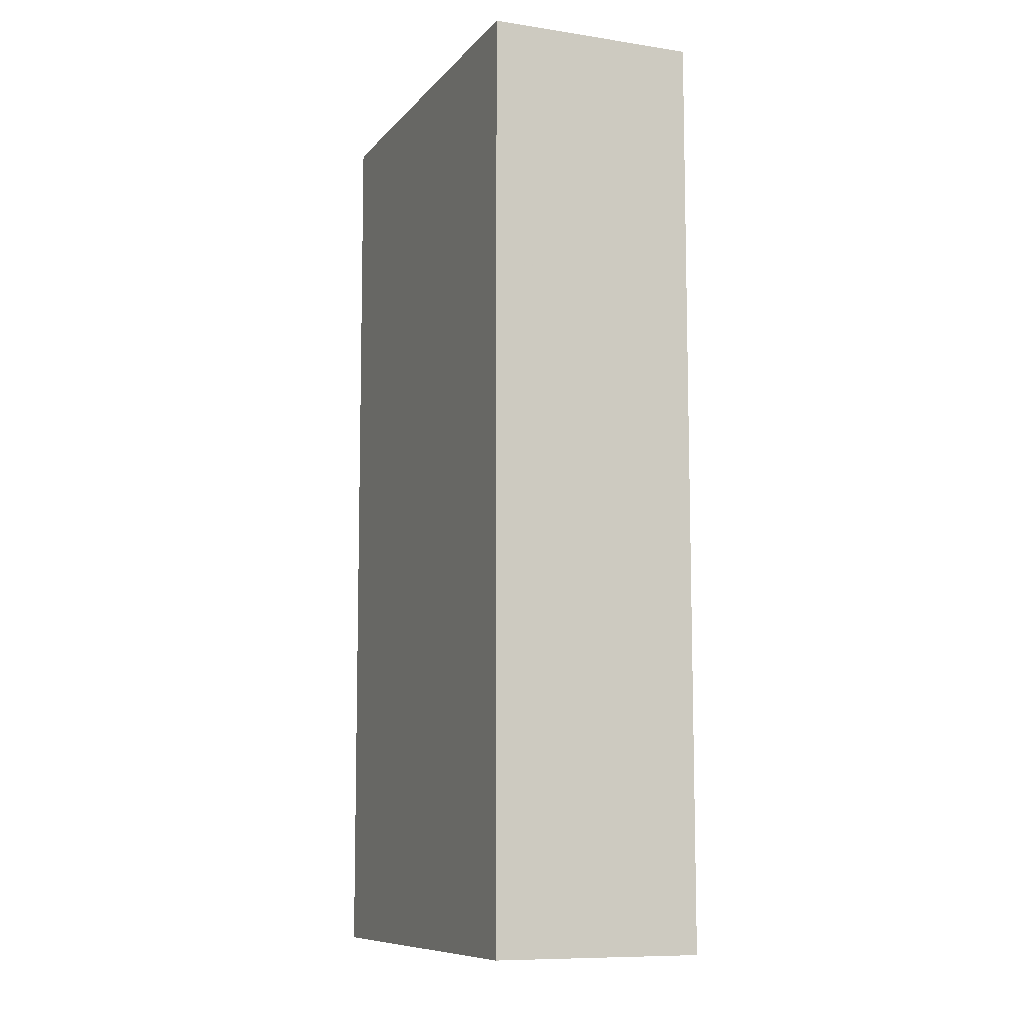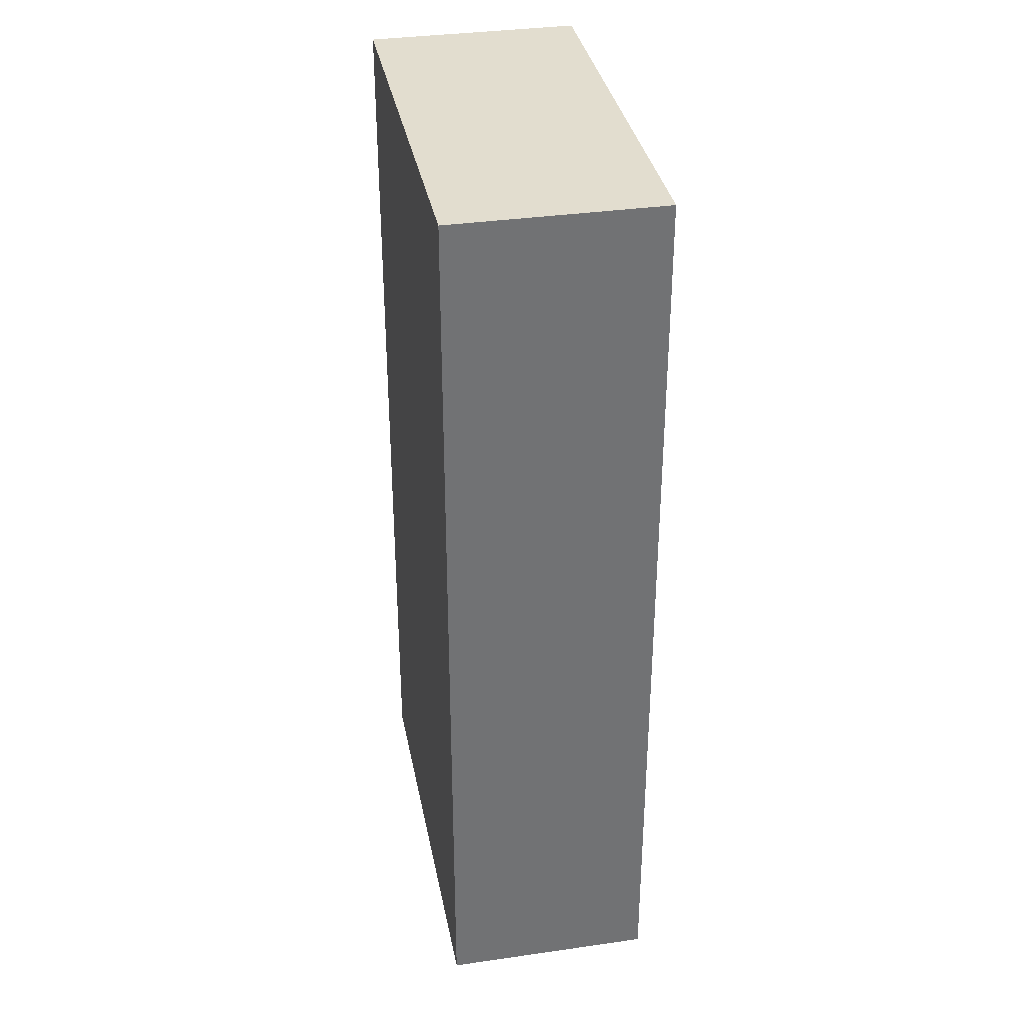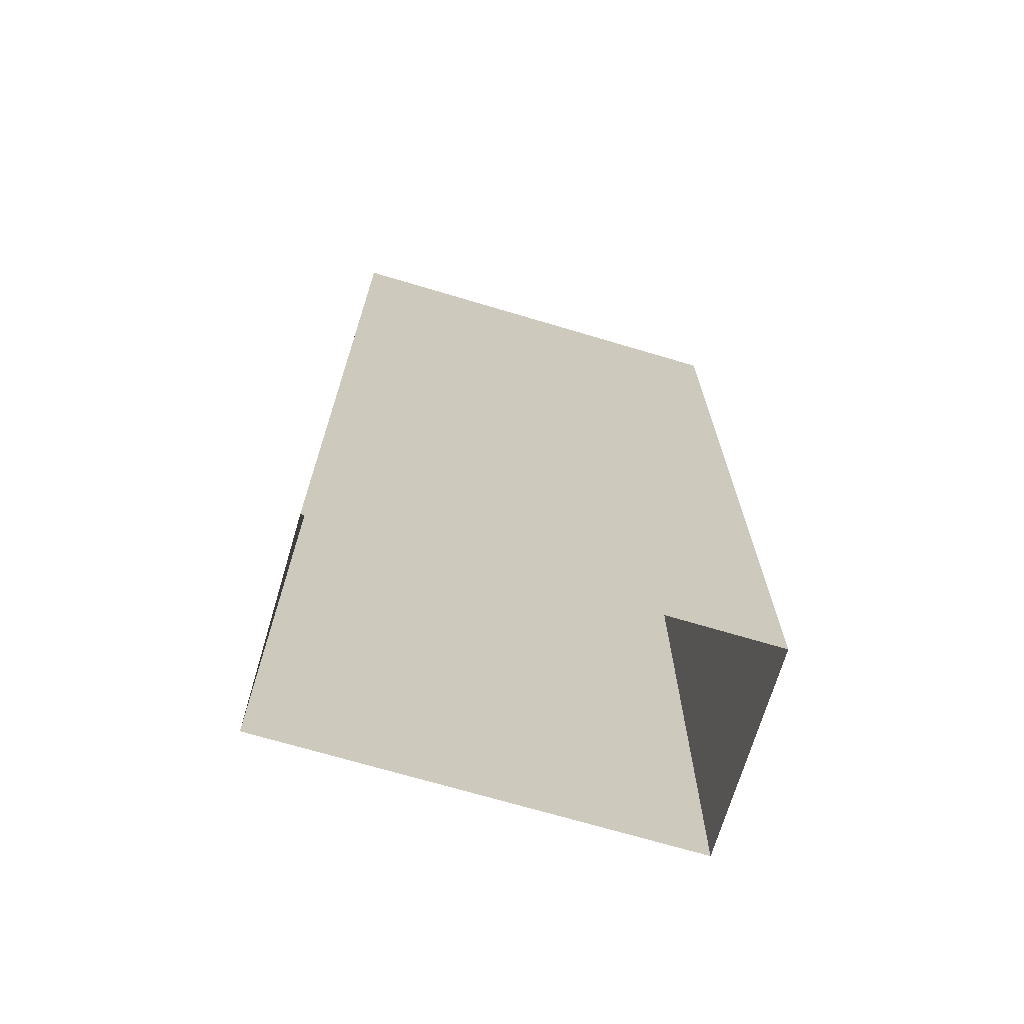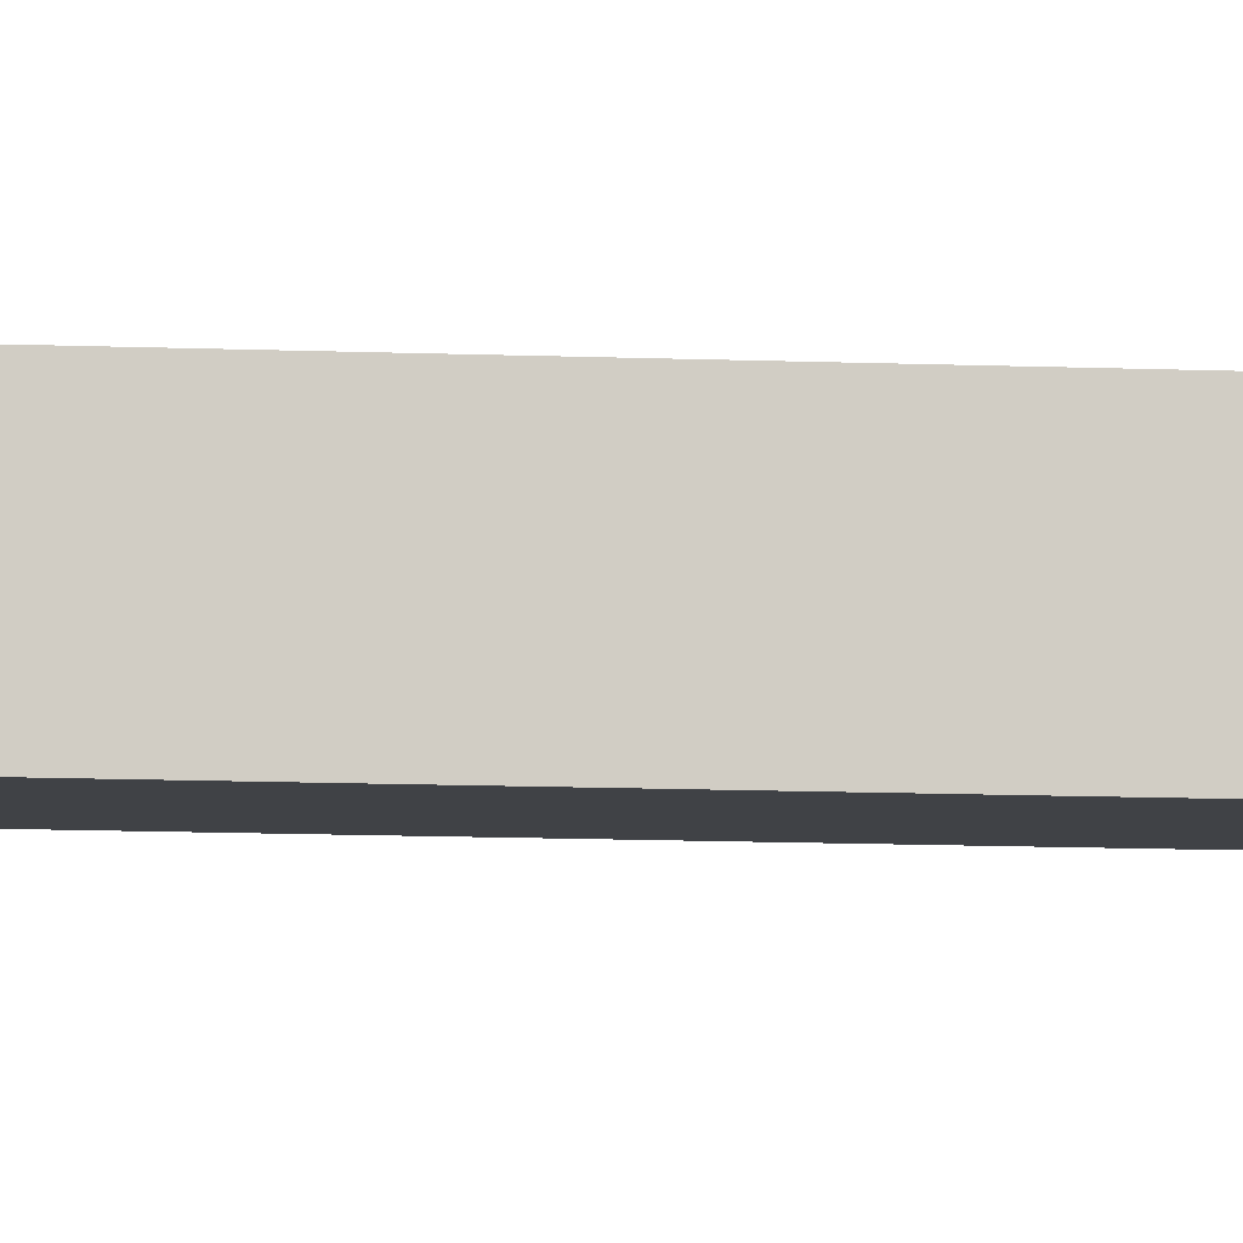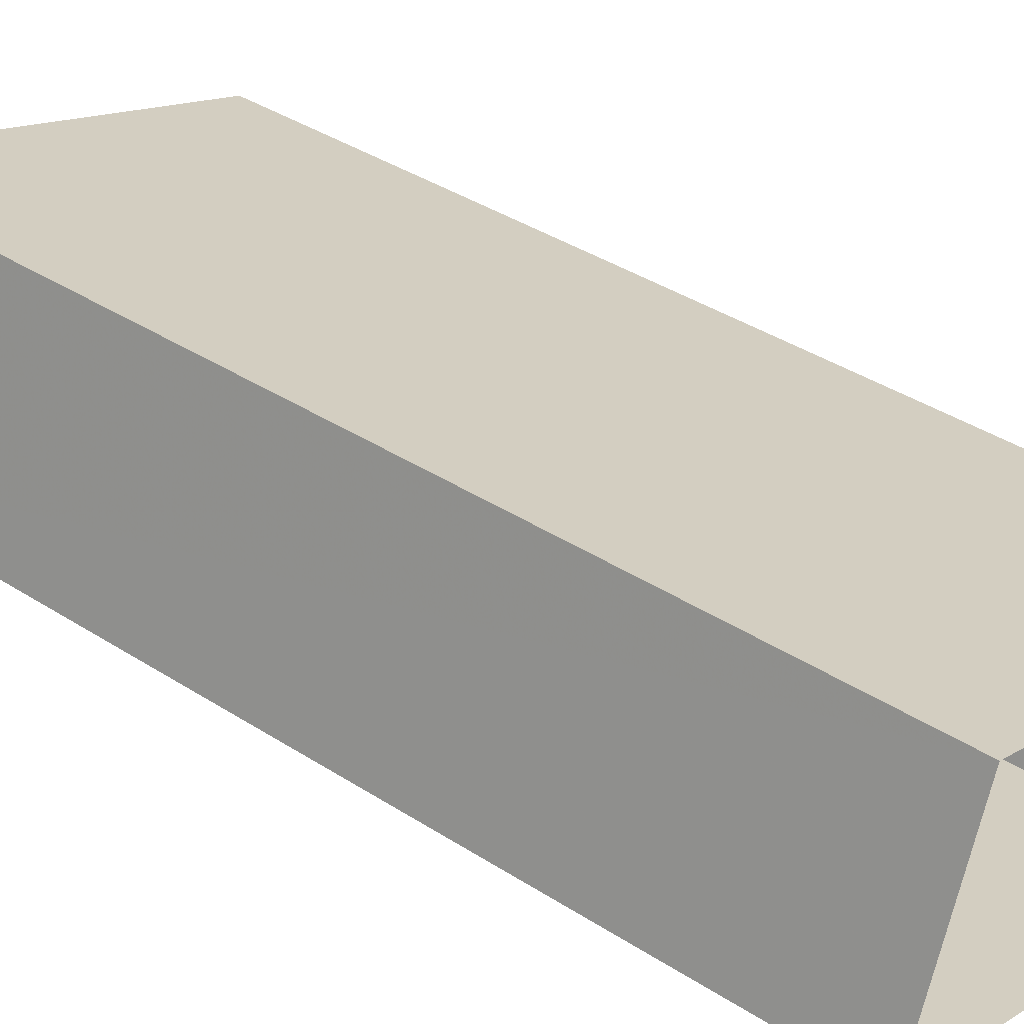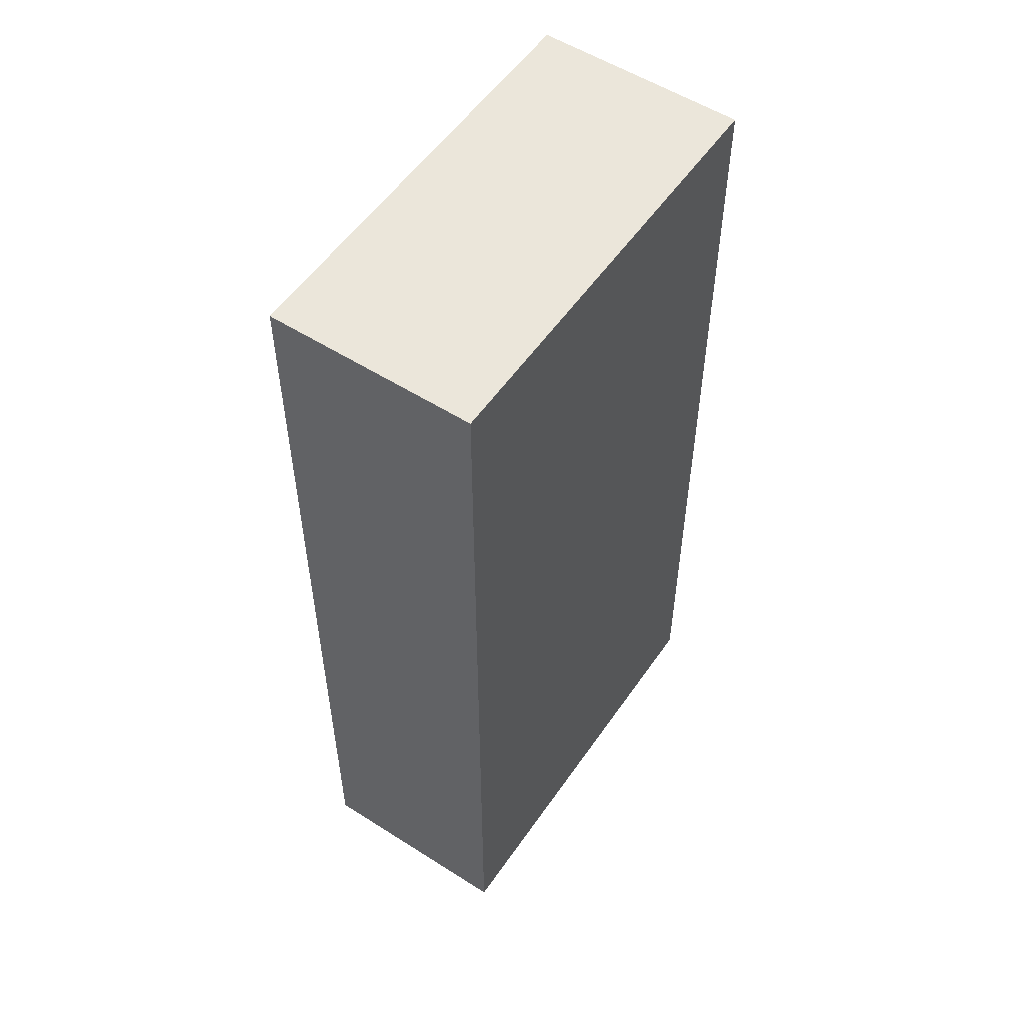
<metadata>
{"format":"obj","ext":"obj","renderer":"f3d","projection":"perspective","resolution":1024,"background":"white","views":[{"elev":-9.3,"azim":87.6,"up":"+Z"},{"elev":35.0,"azim":99.1,"up":"+Z"},{"elev":-70.4,"azim":-176.7,"up":"+Z"},{"elev":-26.3,"azim":-92.4,"up":"+Y"},{"elev":38.8,"azim":129.0,"up":"+Y"},{"elev":54.7,"azim":143.9,"up":"+Z"}]}
</metadata>
<code>
v -5307 -3.493e+04 4.459
v -5314 -3.494e+04 4.456
v -5315 -3.493e+04 4.458
v -5306 -3.493e+04 4.457
v -5314 -3.494e+04 23.11
v -5307 -3.493e+04 23.11
v -5315 -3.493e+04 23.11
v -5306 -3.493e+04 23.11
f 1 2 3
f 1 4 2
f 5 6 7
f 5 8 6
f 7 1 3
f 7 6 1
f 8 4 1
f 6 8 1
f 5 2 4
f 8 5 4
f 5 3 2
f 5 7 3

</code>
